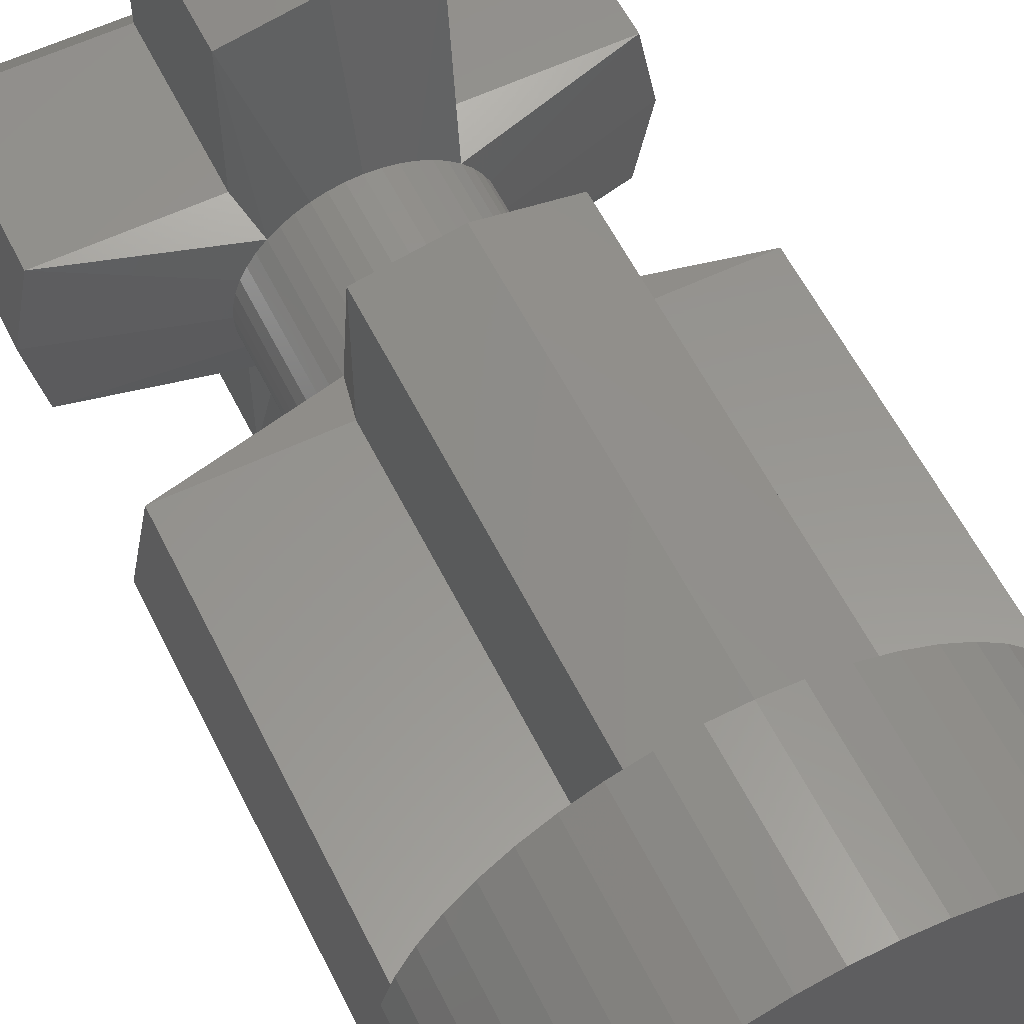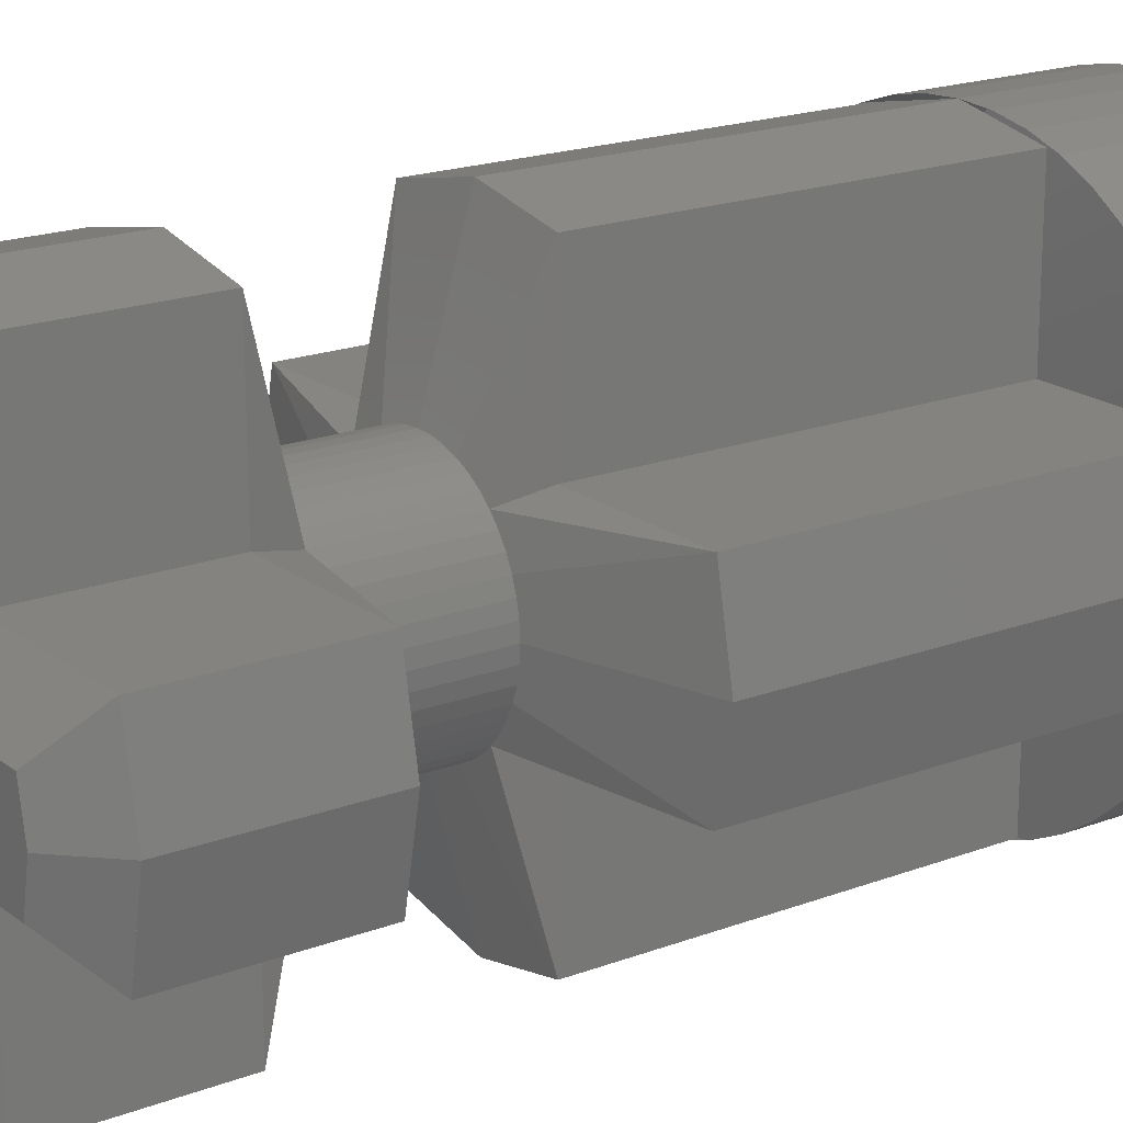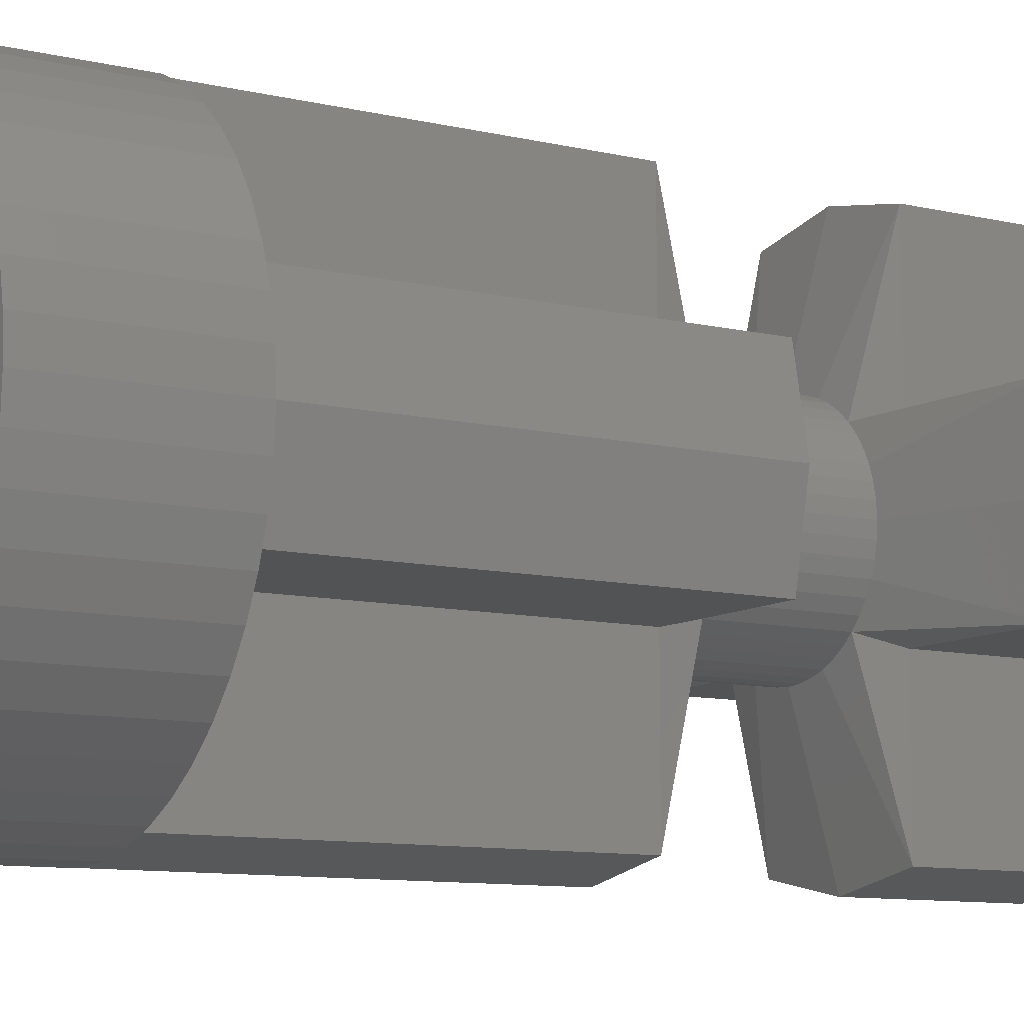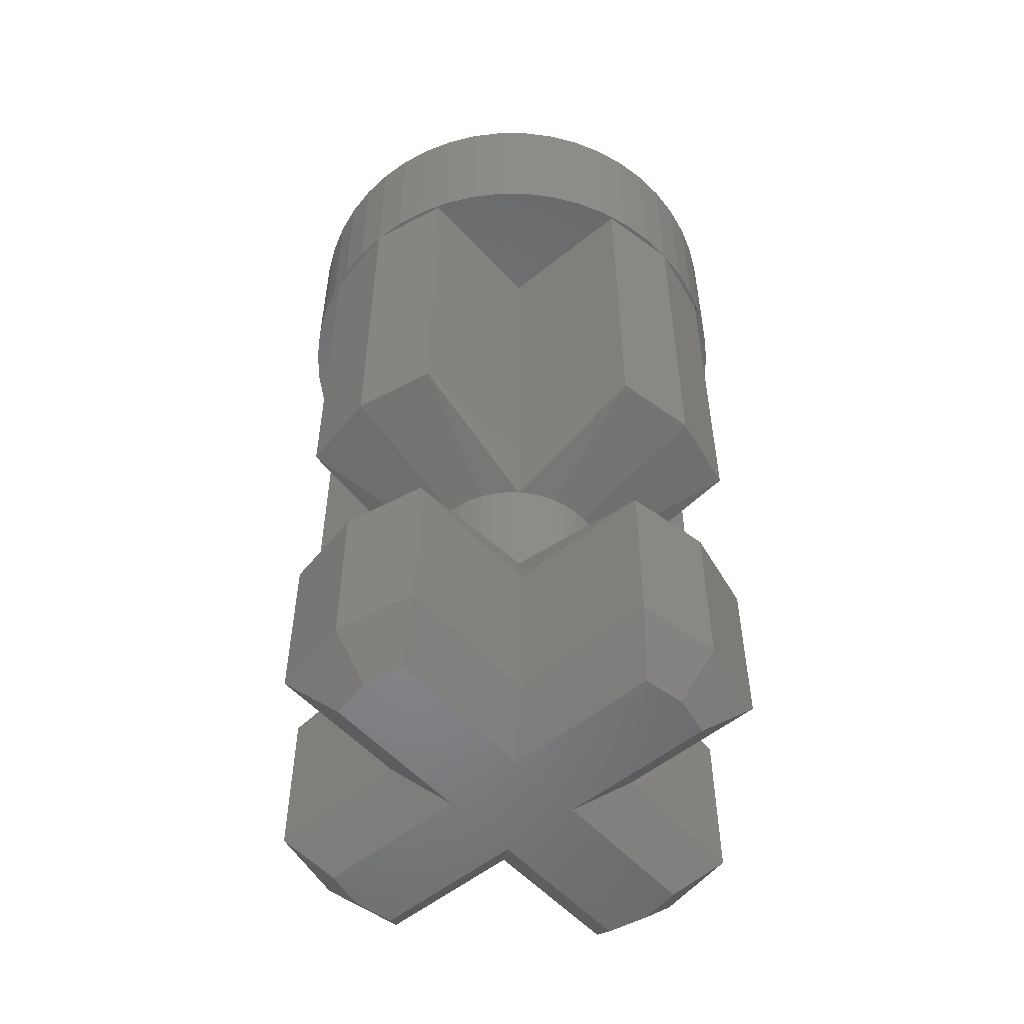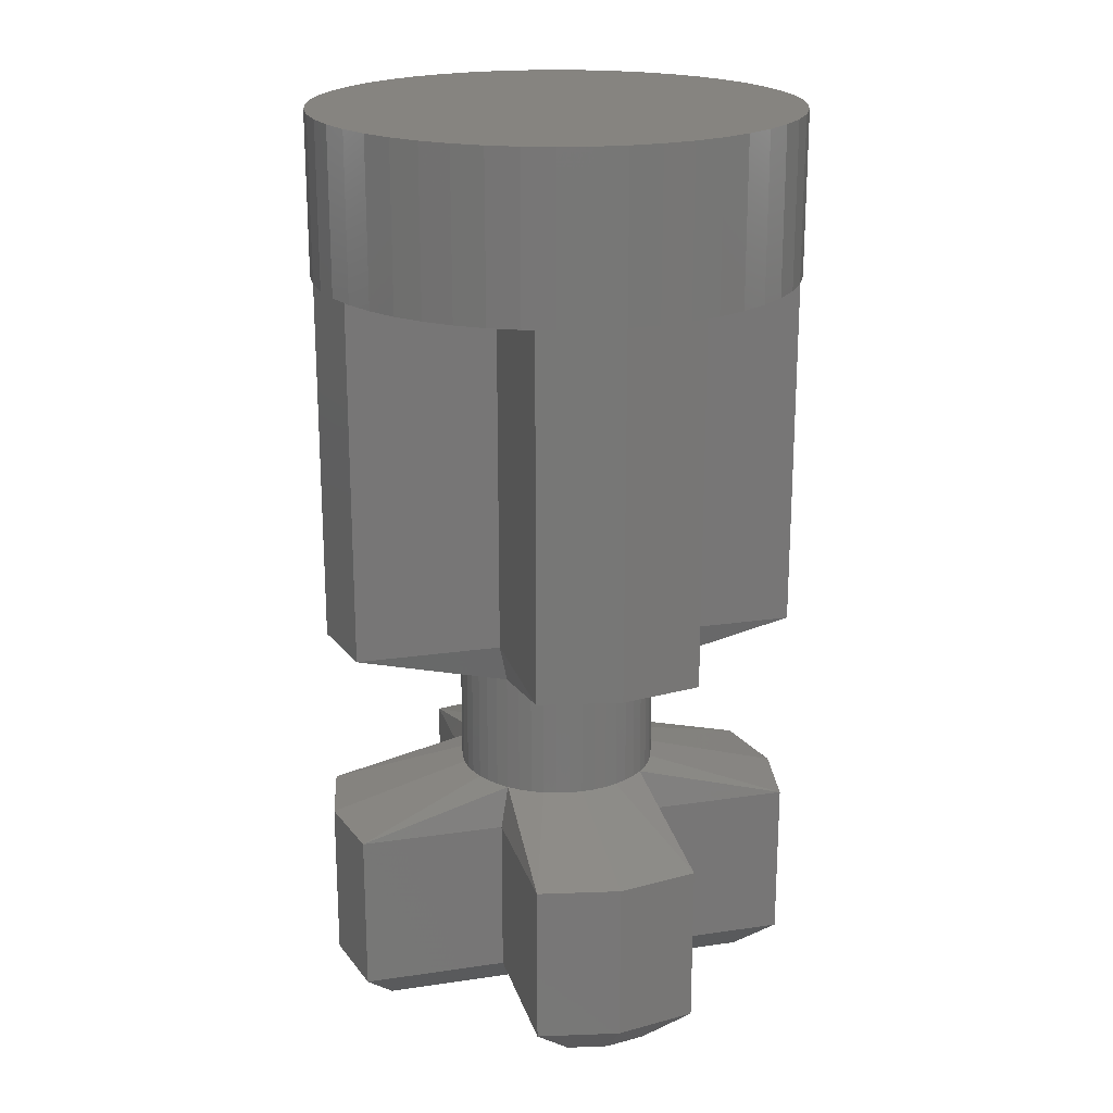
<metadata>
{"format":"stl","ext":"stl","renderer":"f3d","projection":"perspective","resolution":1024,"background":"white","views":[{"elev":58.2,"azim":-26.2,"up":"+Y"},{"elev":19.0,"azim":-125.7,"up":"+Y"},{"elev":-9.7,"azim":58.1,"up":"+Y"},{"elev":-53.4,"azim":-139.1,"up":"+Z"},{"elev":20.4,"azim":74.9,"up":"+Z"}]}
</metadata>
<code>
# stl→obj: 290 verts, 448 faces
v 1.921 0.4 -23.6
v 2 0 -23.6
v 0 0 -23.6
v 0.4 0.4 -23.6
v -2 0 -23.6
v -1.921 0.4 -23.6
v -0.4 0.4 -23.6
v 1.921 -0.4 -23.6
v 0.4 -0.4 -23.6
v -1.921 -0.4 -23.6
v -0.4 -0.4 -23.6
v 0 2 -23.6
v 0.4 1.921 -23.6
v -0.4 1.921 -23.6
v 0.4 -1.921 -23.6
v 0 -2 -23.6
v -0.4 -1.921 -23.6
v 2.4 0 -23.2
v 2.241 0.8 -23.2
v 0.8 0.8 -23.2
v 2.241 -0.8 -23.2
v 0.8 -0.8 -23.2
v -2.4 0 -23.2
v -2.241 -0.8 -23.2
v -0.8 -0.8 -23.2
v -2.241 0.8 -23.2
v -0.8 0.8 -23.2
v 0.8 2.241 -23.2
v 0 2.4 -23.2
v -0.8 2.241 -23.2
v 0.8 -2.241 -23.2
v 0 -2.4 -23.2
v -0.8 -2.241 -23.2
v 0.8 0.8 -21.6
v 0.8 2.241 -21.6
v 2.241 0.8 -21.6
v -0.8 0.8 -21.6
v -0.8 2.241 -21.6
v -2.241 0.8 -21.6
v -0.8 -0.8 -21.6
v -0.8 -2.241 -21.6
v -2.241 -0.8 -21.6
v 0.8 -0.8 -21.6
v 0.8 -2.241 -21.6
v 2.241 -0.8 -21.6
v 2.4 0 -21.6
v 0 2.4 -21.6
v -2.4 0 -21.6
v 0 -2.4 -21.6
v 1 0 -21.2
v 0.706 0.706 -21.2
v 0.9239 0.3827 -21.2
v -1 0 -21.2
v -0.706 0.706 -21.2
v -0.9239 0.3827 -21.2
v 0.706 -0.706 -21.2
v 0.9239 -0.3827 -21.2
v -0.706 -0.706 -21.2
v -0.9239 -0.3827 -21.2
v 0 1 -21.2
v 0.3827 0.9239 -21.2
v -0.3827 0.9239 -21.2
v 0 -1 -21.2
v 0.3827 -0.9239 -21.2
v -0.3827 -0.9239 -21.2
v 0.9914 0.1305 -21.2
v 1 0 -20
v 0.9914 0.1305 -20
v 0.9659 0.2588 -21.2
v 0.9659 0.2588 -20
v 0.9239 0.3827 -20
v 0.866 0.5 -21.2
v 0.866 0.5 -20
v 0.7934 0.6088 -21.2
v 0.7934 0.6088 -20
v 0.7071 0.7071 -21.2
v 0.7071 0.7071 -20
v 0.6088 0.7934 -21.2
v 0.6088 0.7934 -20
v 0.5 0.866 -21.2
v 0.5 0.866 -20
v 0.3827 0.9239 -20
v 0.2588 0.9659 -21.2
v 0.2588 0.9659 -20
v 0.1305 0.9914 -21.2
v 0.1305 0.9914 -20
v 0 1 -20
v -0.1305 0.9914 -21.2
v -0.1305 0.9914 -20
v -0.2588 0.9659 -21.2
v -0.2588 0.9659 -20
v -0.3827 0.9239 -20
v -0.5 0.866 -21.2
v -0.5 0.866 -20
v -0.6088 0.7934 -21.2
v -0.6088 0.7934 -20
v -0.7071 0.7071 -21.2
v -0.7071 0.7071 -20
v -0.7934 0.6088 -21.2
v -0.7934 0.6088 -20
v -0.866 0.5 -21.2
v -0.866 0.5 -20
v -0.9239 0.3827 -20
v -0.9659 0.2588 -21.2
v -0.9659 0.2588 -20
v -0.9914 0.1305 -21.2
v -0.9914 0.1305 -20
v -1 0 -20
v -0.9914 -0.1305 -21.2
v -0.9914 -0.1305 -20
v -0.9659 -0.2588 -21.2
v -0.9659 -0.2588 -20
v -0.9239 -0.3827 -20
v -0.866 -0.5 -21.2
v -0.866 -0.5 -20
v -0.7934 -0.6088 -21.2
v -0.7934 -0.6088 -20
v -0.7071 -0.7071 -21.2
v -0.7071 -0.7071 -20
v -0.6088 -0.7934 -21.2
v -0.6088 -0.7934 -20
v -0.5 -0.866 -21.2
v -0.5 -0.866 -20
v -0.3827 -0.9239 -20
v -0.2588 -0.9659 -21.2
v -0.2588 -0.9659 -20
v -0.1305 -0.9914 -21.2
v -0.1305 -0.9914 -20
v 0 -1 -20
v 0.1305 -0.9914 -21.2
v 0.1305 -0.9914 -20
v 0.2588 -0.9659 -21.2
v 0.2588 -0.9659 -20
v 0.3827 -0.9239 -20
v 0.5 -0.866 -21.2
v 0.5 -0.866 -20
v 0.6088 -0.7934 -21.2
v 0.6088 -0.7934 -20
v 0.7071 -0.7071 -21.2
v 0.7071 -0.7071 -20
v 0.7934 -0.6088 -21.2
v 0.7934 -0.6088 -20
v 0.866 -0.5 -21.2
v 0.866 -0.5 -20
v 0.9239 -0.3827 -20
v 0.9659 -0.2588 -21.2
v 0.9659 -0.2588 -20
v 0.9914 -0.1305 -21.2
v 0.9914 -0.1305 -20
v 2.241 0.8 -19.6
v 2.4 0 -19.6
v 0.706 0.706 -20
v 0.8 0.8 -19.6
v -2.4 0 -19.6
v -2.241 0.8 -19.6
v -0.706 0.706 -20
v -0.8 0.8 -19.6
v 2.241 -0.8 -19.6
v 0.706 -0.706 -20
v 0.8 -0.8 -19.6
v -2.241 -0.8 -19.6
v -0.706 -0.706 -20
v -0.8 -0.8 -19.6
v 0 2.4 -19.6
v 0.8 2.241 -19.6
v -0.8 2.241 -19.6
v 0.8 -2.241 -19.6
v 0 -2.4 -19.6
v -0.8 -2.241 -19.6
v 0.8 0.8 -16
v 0.8 2.241 -16
v 2.241 0.8 -16
v -0.8 0.8 -16
v -0.8 2.241 -16
v -2.241 0.8 -16
v -0.8 -0.8 -16
v -0.8 -2.241 -16
v -2.241 -0.8 -16
v 0.8 -0.8 -16
v 0.8 -2.241 -16
v 2.241 -0.8 -16
v 2.4 0 -16
v 0 2.4 -16
v -2.4 0 -16
v 0 -2.4 -16
v 2.217 0.9184 -16
v 0.9184 2.217 -16
v -2.217 0.9184 -16
v -0.9184 2.217 -16
v 2.217 -0.9184 -16
v 0.9184 -2.217 -16
v -2.217 -0.9184 -16
v -0.9184 -2.217 -16
v 2.078 1.2 -16
v 1.2 2.079 -16
v 1.904 1.461 -16
v 1.461 1.904 -16
v 1.697 1.697 -16
v -1.2 2.078 -16
v -2.079 1.2 -16
v -1.461 1.904 -16
v -1.904 1.461 -16
v -1.697 1.697 -16
v -2.078 -1.2 -16
v -1.2 -2.079 -16
v -1.904 -1.461 -16
v -1.461 -1.904 -16
v -1.697 -1.697 -16
v 1.2 -2.078 -16
v 2.079 -1.2 -16
v 1.461 -1.904 -16
v 1.904 -1.461 -16
v 1.697 -1.697 -16
v 2.379 0.3132 -14.4
v 2.4 0 -14.4
v 2.379 0.3132 -16
v 2.318 0.6211 -14.4
v 2.318 0.6211 -16
v 2.217 0.9185 -14.4
v 2.217 0.9185 -16
v 2.078 1.2 -14.4
v 1.904 1.461 -14.4
v 1.697 1.697 -14.4
v 1.461 1.904 -14.4
v 1.2 2.078 -14.4
v 1.2 2.078 -16
v 0.9185 2.217 -14.4
v 0.9185 2.217 -16
v 0.6211 2.318 -14.4
v 0.6211 2.318 -16
v 0.3132 2.379 -14.4
v 0.3132 2.379 -16
v 0 2.4 -14.4
v -0.3132 2.379 -14.4
v -0.3132 2.379 -16
v -0.6211 2.318 -14.4
v -0.6211 2.318 -16
v -0.9185 2.217 -14.4
v -0.9185 2.217 -16
v -1.2 2.078 -14.4
v -1.461 1.904 -14.4
v -1.697 1.697 -14.4
v -1.904 1.461 -14.4
v -2.078 1.2 -14.4
v -2.078 1.2 -16
v -2.217 0.9185 -14.4
v -2.217 0.9185 -16
v -2.318 0.6211 -14.4
v -2.318 0.6211 -16
v -2.379 0.3132 -14.4
v -2.379 0.3132 -16
v -2.4 0 -14.4
v -2.379 -0.3132 -14.4
v -2.379 -0.3132 -16
v -2.318 -0.6211 -14.4
v -2.318 -0.6211 -16
v -2.217 -0.9185 -14.4
v -2.217 -0.9185 -16
v -2.078 -1.2 -14.4
v -1.904 -1.461 -14.4
v -1.697 -1.697 -14.4
v -1.461 -1.904 -14.4
v -1.2 -2.078 -14.4
v -1.2 -2.078 -16
v -0.9185 -2.217 -14.4
v -0.9185 -2.217 -16
v -0.6211 -2.318 -14.4
v -0.6211 -2.318 -16
v -0.3132 -2.379 -14.4
v -0.3132 -2.379 -16
v 0 -2.4 -14.4
v 0.3132 -2.379 -14.4
v 0.3132 -2.379 -16
v 0.6211 -2.318 -14.4
v 0.6211 -2.318 -16
v 0.9185 -2.217 -14.4
v 0.9185 -2.217 -16
v 1.2 -2.078 -14.4
v 1.461 -1.904 -14.4
v 1.697 -1.697 -14.4
v 1.904 -1.461 -14.4
v 2.078 -1.2 -14.4
v 2.078 -1.2 -16
v 2.217 -0.9185 -14.4
v 2.217 -0.9185 -16
v 2.318 -0.6211 -14.4
v 2.318 -0.6211 -16
v 2.379 -0.3132 -14.4
v 2.379 -0.3132 -16
v 0 0 -14.4
f 1 2 3
f 3 4 1
f 3 5 6
f 6 7 3
f 3 2 8
f 8 9 3
f 10 5 3
f 3 11 10
f 3 12 13
f 13 4 3
f 14 12 3
f 3 7 14
f 15 16 3
f 3 9 15
f 3 16 17
f 17 11 3
f 18 2 1
f 1 19 18
f 19 1 4
f 4 20 19
f 2 18 21
f 21 8 2
f 8 21 22
f 22 9 8
f 23 5 10
f 10 24 23
f 24 10 11
f 11 25 24
f 5 23 26
f 26 6 5
f 6 26 27
f 27 7 6
f 28 13 12
f 12 29 28
f 14 30 29
f 29 12 14
f 13 28 20
f 20 4 13
f 30 14 7
f 7 27 30
f 15 31 32
f 32 16 15
f 33 17 16
f 16 32 33
f 31 15 9
f 9 22 31
f 17 33 25
f 25 11 17
f 20 34 35
f 35 28 20
f 36 34 20
f 20 19 36
f 27 37 38
f 38 30 27
f 39 37 27
f 27 26 39
f 25 40 41
f 41 33 25
f 42 40 25
f 25 24 42
f 22 43 44
f 44 31 22
f 45 43 22
f 22 21 45
f 36 18 19
f 18 36 46
f 35 29 47
f 29 35 28
f 38 29 30
f 29 38 47
f 39 23 48
f 23 39 26
f 42 23 24
f 23 42 48
f 44 32 31
f 32 44 49
f 41 32 49
f 32 41 33
f 45 18 46
f 18 45 21
f 36 50 46
f 36 34 51
f 36 51 52
f 36 52 50
f 53 39 48
f 54 37 39
f 54 39 55
f 39 53 55
f 50 45 46
f 56 43 45
f 56 45 57
f 50 57 45
f 42 53 48
f 42 40 58
f 42 58 59
f 42 59 53
f 60 35 47
f 51 34 35
f 51 35 61
f 60 61 35
f 38 60 47
f 38 37 54
f 38 54 62
f 38 62 60
f 44 63 49
f 44 43 56
f 44 56 64
f 44 64 63
f 63 41 49
f 58 40 41
f 58 41 65
f 63 65 41
f 66 67 50
f 67 66 68
f 69 68 66
f 68 69 70
f 52 70 69
f 70 52 71
f 72 71 52
f 71 72 73
f 74 73 72
f 73 74 75
f 76 75 74
f 75 76 77
f 78 77 76
f 77 78 79
f 80 79 78
f 79 80 81
f 61 81 80
f 81 61 82
f 83 82 61
f 82 83 84
f 85 84 83
f 84 85 86
f 60 86 85
f 86 60 87
f 88 87 60
f 87 88 89
f 90 89 88
f 89 90 91
f 62 91 90
f 91 62 92
f 93 92 62
f 92 93 94
f 95 94 93
f 94 95 96
f 97 96 95
f 96 97 98
f 99 98 97
f 98 99 100
f 101 100 99
f 100 101 102
f 55 102 101
f 102 55 103
f 104 103 55
f 103 104 105
f 106 105 104
f 105 106 107
f 53 107 106
f 107 53 108
f 109 108 53
f 108 109 110
f 111 110 109
f 110 111 112
f 59 112 111
f 112 59 113
f 114 113 59
f 113 114 115
f 116 115 114
f 115 116 117
f 118 117 116
f 117 118 119
f 120 119 118
f 119 120 121
f 122 121 120
f 121 122 123
f 65 123 122
f 123 65 124
f 125 124 65
f 124 125 126
f 127 126 125
f 126 127 128
f 63 128 127
f 128 63 129
f 130 129 63
f 129 130 131
f 132 131 130
f 131 132 133
f 64 133 132
f 133 64 134
f 135 134 64
f 134 135 136
f 137 136 135
f 136 137 138
f 139 138 137
f 138 139 140
f 141 140 139
f 140 141 142
f 143 142 141
f 142 143 144
f 57 144 143
f 144 57 145
f 146 145 57
f 145 146 147
f 148 147 146
f 147 148 149
f 50 149 148
f 149 50 67
f 150 151 67
f 150 152 153
f 150 71 152
f 150 67 71
f 108 154 155
f 156 155 157
f 156 103 155
f 155 103 108
f 67 151 158
f 159 158 160
f 159 145 158
f 67 158 145
f 161 154 108
f 161 162 163
f 161 113 162
f 161 108 113
f 87 164 165
f 152 165 153
f 152 82 165
f 87 165 82
f 166 164 87
f 166 156 157
f 166 92 156
f 166 87 92
f 167 168 129
f 167 159 160
f 167 134 159
f 167 129 134
f 129 168 169
f 162 169 163
f 162 124 169
f 129 169 124
f 153 170 171
f 171 165 153
f 172 170 153
f 153 150 172
f 157 173 174
f 174 166 157
f 175 173 157
f 157 155 175
f 163 176 177
f 177 169 163
f 178 176 163
f 163 161 178
f 160 179 180
f 180 167 160
f 181 179 160
f 160 158 181
f 172 151 150
f 151 172 182
f 171 164 183
f 164 171 165
f 174 164 166
f 164 174 183
f 175 154 184
f 154 175 155
f 178 154 161
f 154 178 184
f 180 168 167
f 168 180 185
f 177 168 185
f 168 177 169
f 181 151 182
f 151 181 158
f 186 172 170
f 171 187 170
f 173 175 188
f 173 189 174
f 179 181 190
f 179 191 180
f 192 178 176
f 177 193 176
f 187 186 170
f 187 194 186
f 194 187 195
f 195 196 194
f 196 195 197
f 197 198 196
f 188 189 173
f 188 199 189
f 199 188 200
f 200 201 199
f 201 200 202
f 202 203 201
f 193 192 176
f 193 204 192
f 204 193 205
f 205 206 204
f 206 205 207
f 207 208 206
f 190 191 179
f 190 209 191
f 209 190 210
f 210 211 209
f 211 210 212
f 212 213 211
f 214 215 182
f 182 216 214
f 217 214 216
f 216 218 217
f 219 217 218
f 218 220 219
f 221 219 220
f 220 194 221
f 222 221 194
f 194 196 222
f 223 222 196
f 196 198 223
f 224 223 198
f 198 197 224
f 225 224 197
f 197 226 225
f 227 225 226
f 226 228 227
f 229 227 228
f 228 230 229
f 231 229 230
f 230 232 231
f 233 231 232
f 232 183 233
f 234 233 183
f 183 235 234
f 236 234 235
f 235 237 236
f 238 236 237
f 237 239 238
f 240 238 239
f 239 199 240
f 241 240 199
f 199 201 241
f 242 241 201
f 201 203 242
f 243 242 203
f 203 202 243
f 244 243 202
f 202 245 244
f 246 244 245
f 245 247 246
f 248 246 247
f 247 249 248
f 250 248 249
f 249 251 250
f 252 250 251
f 251 184 252
f 253 252 184
f 184 254 253
f 255 253 254
f 254 256 255
f 257 255 256
f 256 258 257
f 259 257 258
f 258 204 259
f 260 259 204
f 204 206 260
f 261 260 206
f 206 208 261
f 262 261 208
f 208 207 262
f 263 262 207
f 207 264 263
f 265 263 264
f 264 266 265
f 267 265 266
f 266 268 267
f 269 267 268
f 268 270 269
f 271 269 270
f 270 185 271
f 272 271 185
f 185 273 272
f 274 272 273
f 273 275 274
f 276 274 275
f 275 277 276
f 278 276 277
f 277 209 278
f 279 278 209
f 209 211 279
f 280 279 211
f 211 213 280
f 281 280 213
f 213 212 281
f 282 281 212
f 212 283 282
f 284 282 283
f 283 285 284
f 286 284 285
f 285 287 286
f 288 286 287
f 287 289 288
f 215 288 289
f 289 182 215
f 290 215 214
f 290 214 217
f 290 217 219
f 290 219 221
f 290 221 222
f 290 222 223
f 290 223 224
f 290 224 225
f 290 225 227
f 290 227 229
f 290 229 231
f 290 231 233
f 290 233 234
f 290 234 236
f 290 236 238
f 290 238 240
f 290 240 241
f 290 241 242
f 290 242 243
f 290 243 244
f 290 244 246
f 290 246 248
f 290 248 250
f 290 250 252
f 290 252 253
f 290 253 255
f 290 255 257
f 290 257 259
f 290 259 260
f 290 260 261
f 290 261 262
f 290 262 263
f 290 263 265
f 290 265 267
f 290 267 269
f 290 269 271
f 290 271 272
f 290 272 274
f 290 274 276
f 290 276 278
f 290 278 279
f 290 279 280
f 290 280 281
f 290 281 282
f 290 282 284
f 290 284 286
f 290 286 288
f 290 288 215

</code>
